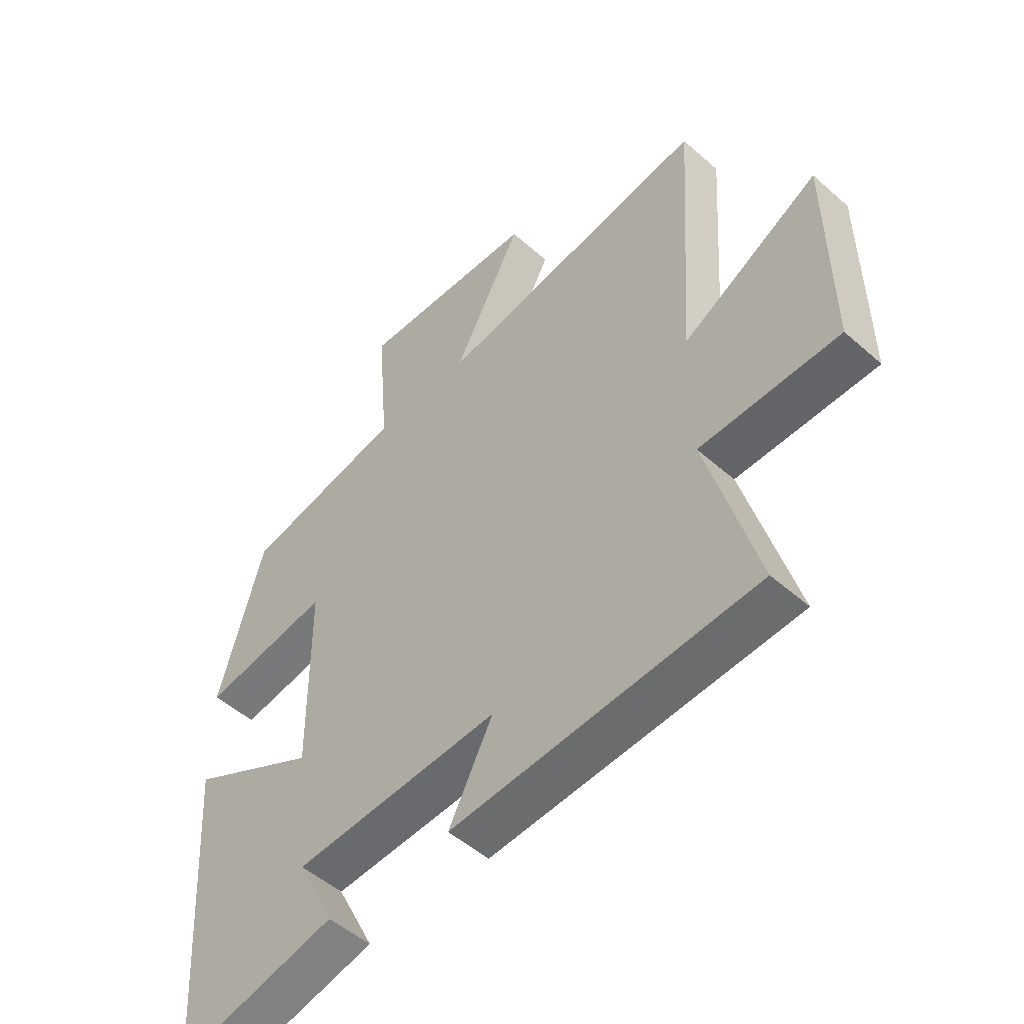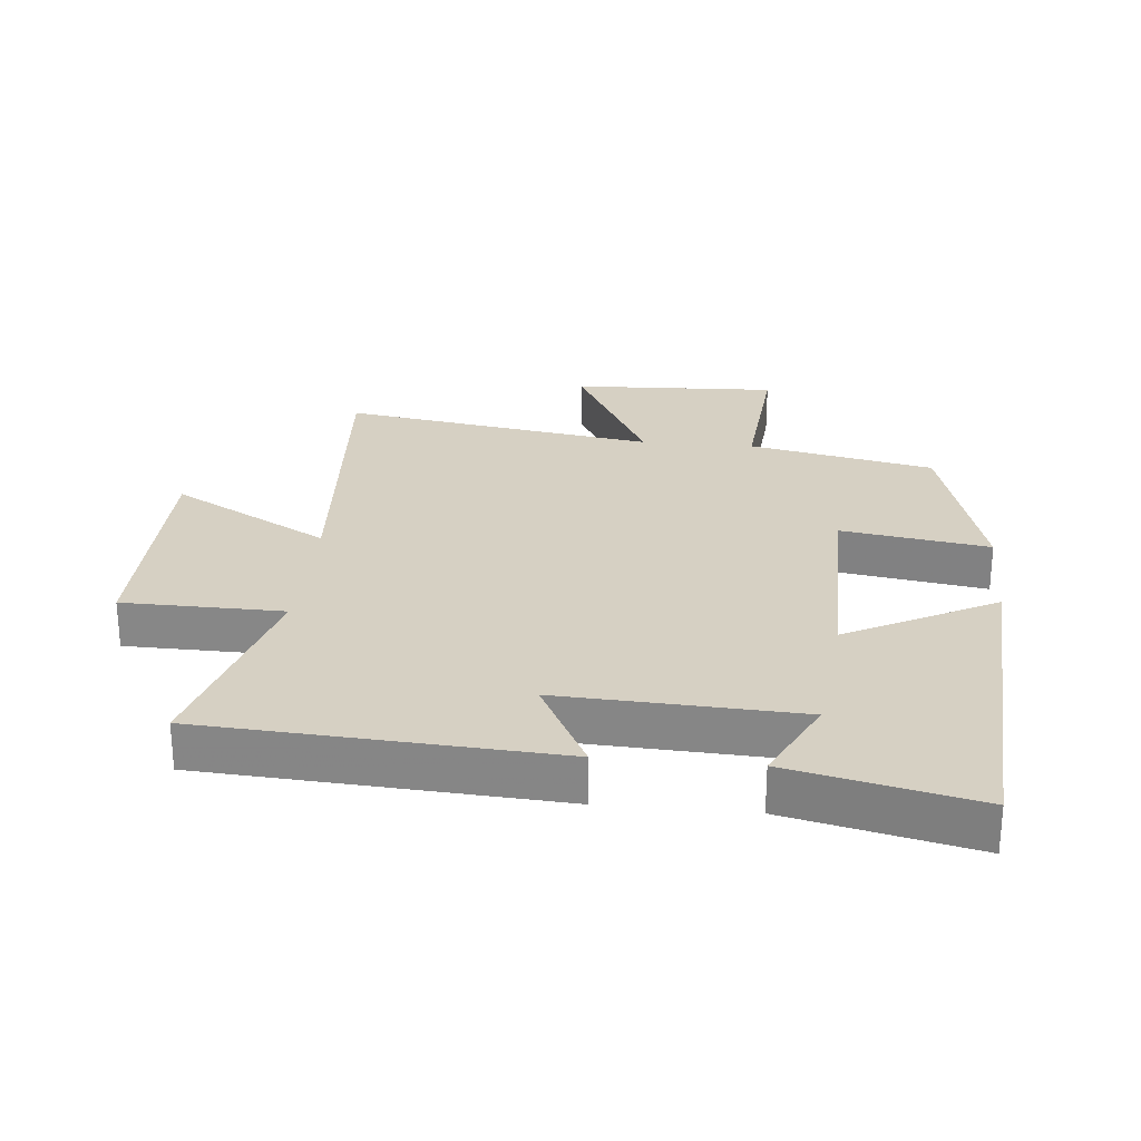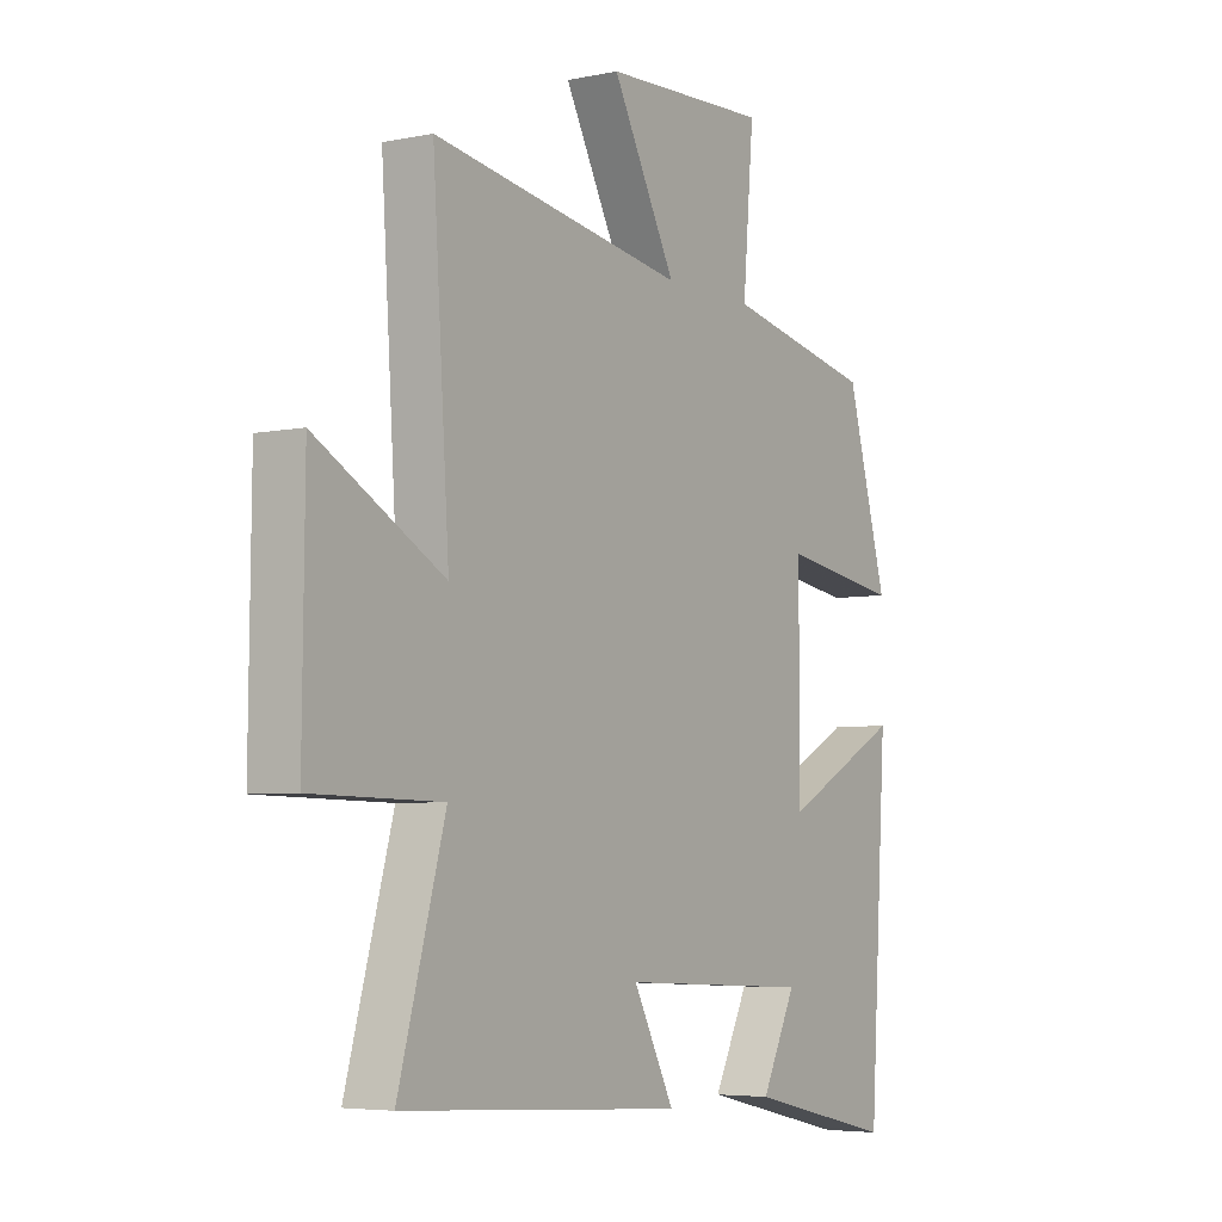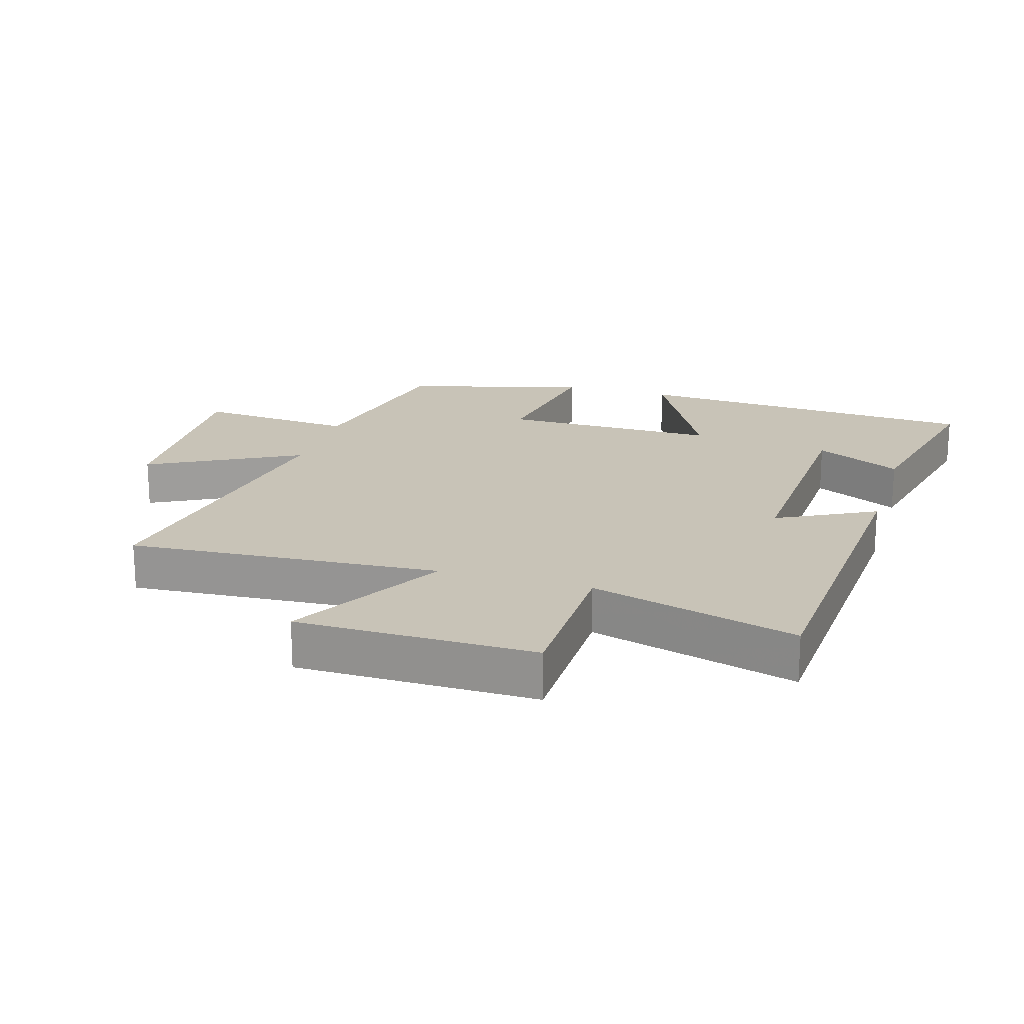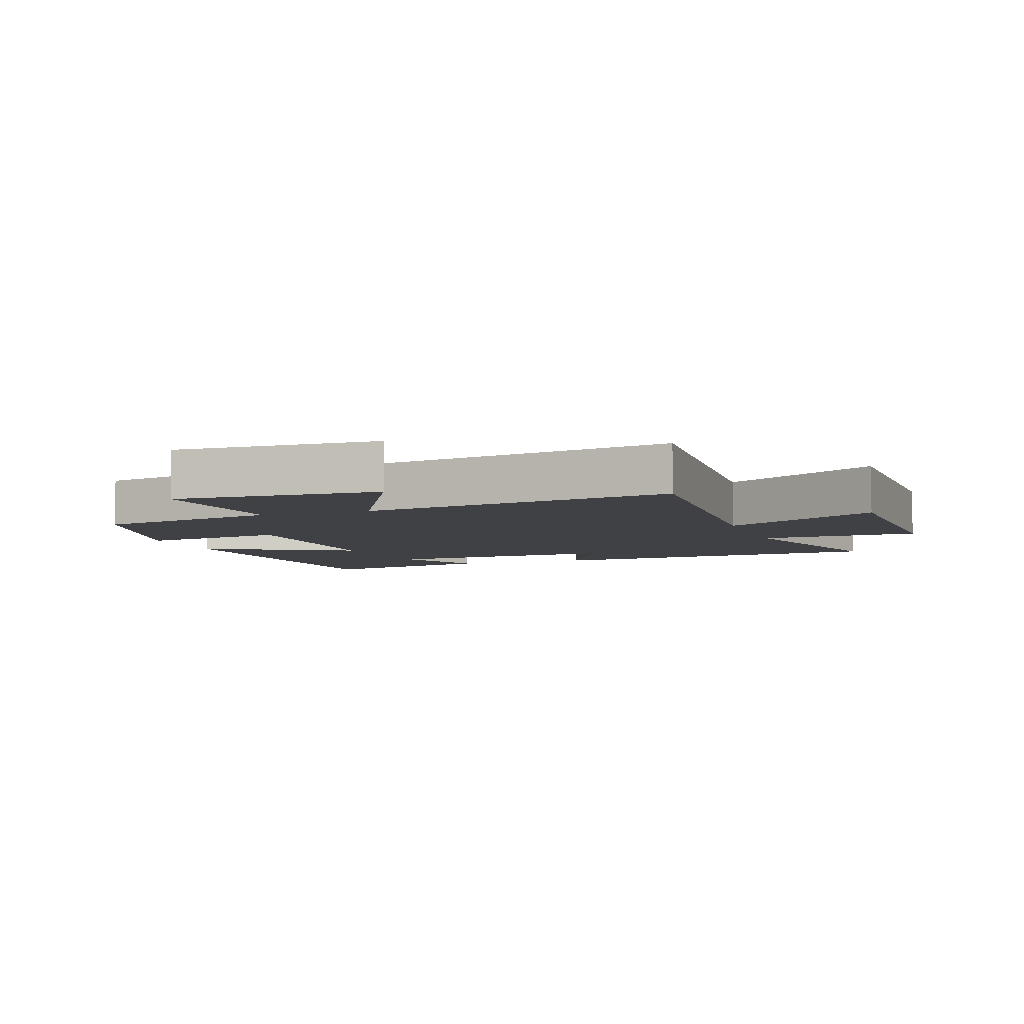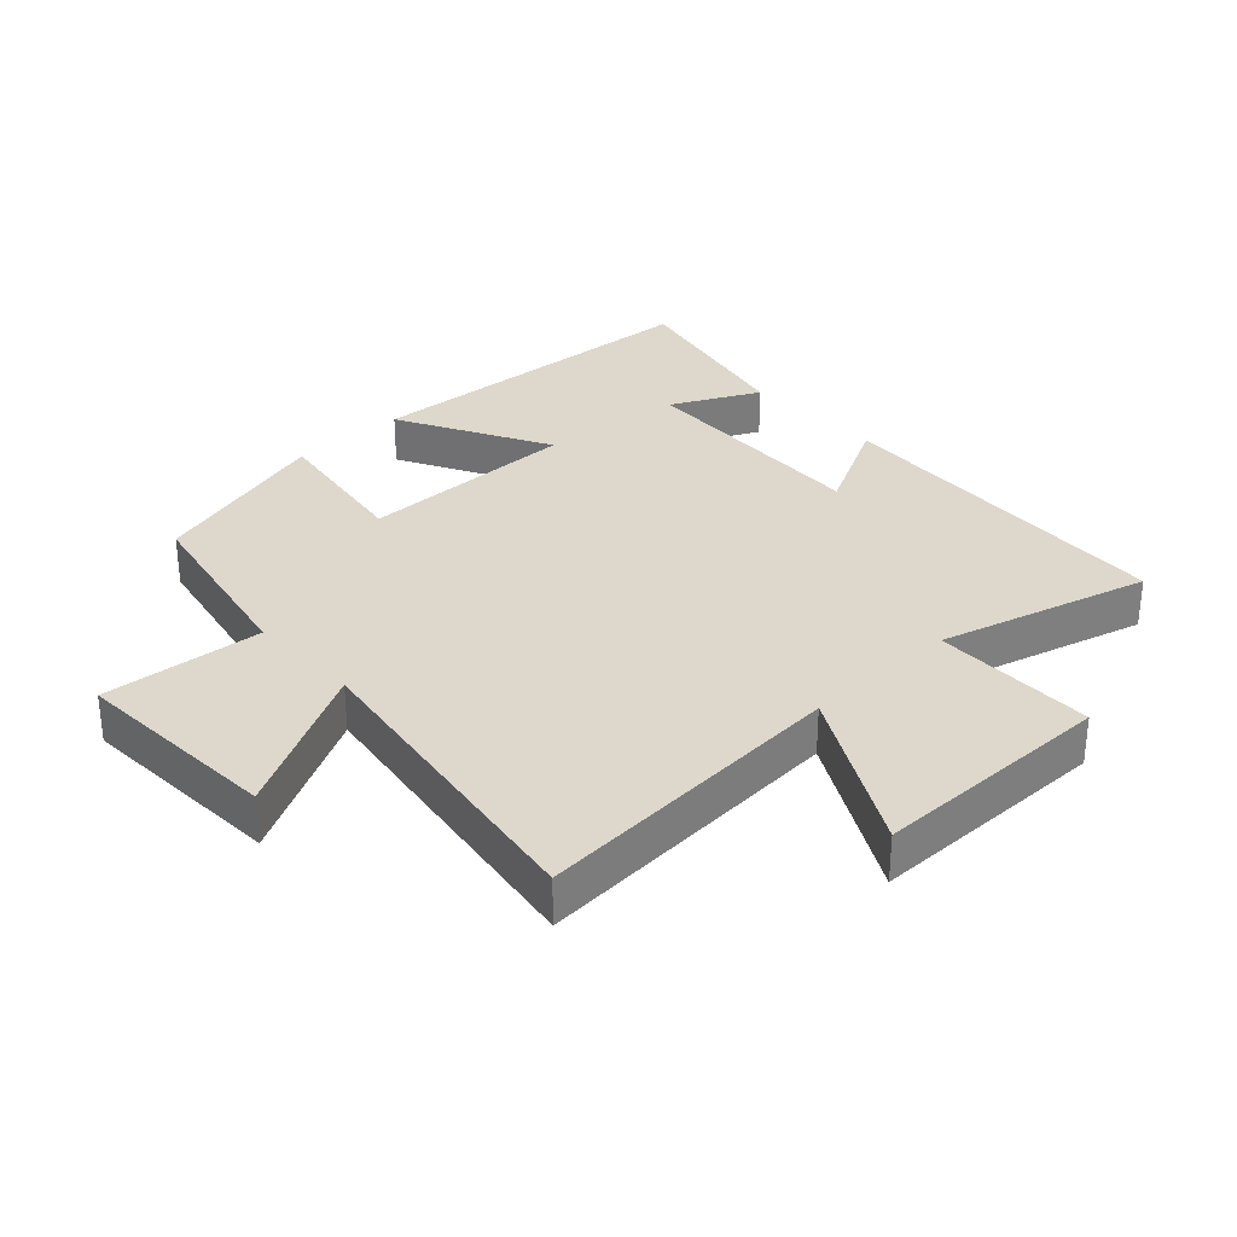
<metadata>
{"format":"obj","ext":"obj","renderer":"f3d","projection":"perspective","resolution":1024,"background":"white","views":[{"elev":-50.8,"azim":46.1,"up":"+Z"},{"elev":26.5,"azim":-174.6,"up":"+Y"},{"elev":-5.1,"azim":123.0,"up":"+Z"},{"elev":19.7,"azim":106.7,"up":"+Y"},{"elev":-5.8,"azim":19.5,"up":"+Y"},{"elev":31.5,"azim":46.8,"up":"+Y"}]}
</metadata>
<code>
v -0.421 0.07 0.44
v -0.133 0.07 0.5
v -0.154 0.07 0.746
v 0.166 0.07 0.732
v 0.043 0.07 0.5
v 0.532 0.07 0.578
v 0.5 0.07 0.093
v 0.745 0.07 0.229
v 0.749 0.07 -0.141
v 0.5 0.07 -0.145
v 0.59 0.07 -0.466
v 0.046 0.07 -0.5
v 0.125 0.07 -0.348
v -0.245 0.07 -0.366
v -0.178 0.07 -0.5
v -0.465 0.07 -0.565
v -0.5 0.07 -0.021
v -0.268 0.07 -0.143
v -0.27 0.07 0.193
v -0.5 0.07 0.157
v -0.421 0 0.44
v -0.133 0 0.5
v -0.154 0 0.746
v 0.166 0 0.732
v 0.043 0 0.5
v 0.532 0 0.578
v 0.5 0 0.093
v 0.745 0 0.229
v 0.749 0 -0.141
v 0.5 0 -0.145
v 0.59 0 -0.466
v 0.046 0 -0.5
v 0.125 0 -0.348
v -0.245 0 -0.366
v -0.178 0 -0.5
v -0.465 0 -0.565
v -0.5 0 -0.021
v -0.268 0 -0.143
v -0.27 0 0.193
v -0.5 0 0.157
f 19 20 1 2
f 18 19 2
f 16 17 18
f 14 15 16
f 14 16 18
f 13 14 18 2
f 10 11 12 13
f 7 8 9 10
f 7 10 13 2
f 5 6 7
f 2 3 4 5
f 2 5 7
f 22 21 40 39
f 22 39 38
f 38 37 36
f 36 35 34
f 38 36 34
f 22 38 34 33
f 33 32 31 30
f 30 29 28 27
f 22 33 30 27
f 27 26 25
f 25 24 23 22
f 27 25 22
f 1 21 22 2
f 2 22 23 3
f 3 23 24 4
f 4 24 25 5
f 5 25 26 6
f 6 26 27 7
f 7 27 28 8
f 8 28 29 9
f 9 29 30 10
f 10 30 31 11
f 11 31 32 12
f 12 32 33 13
f 13 33 34 14
f 14 34 35 15
f 15 35 36 16
f 16 36 37 17
f 17 37 38 18
f 18 38 39 19
f 19 39 40 20
f 20 40 21 1

</code>
